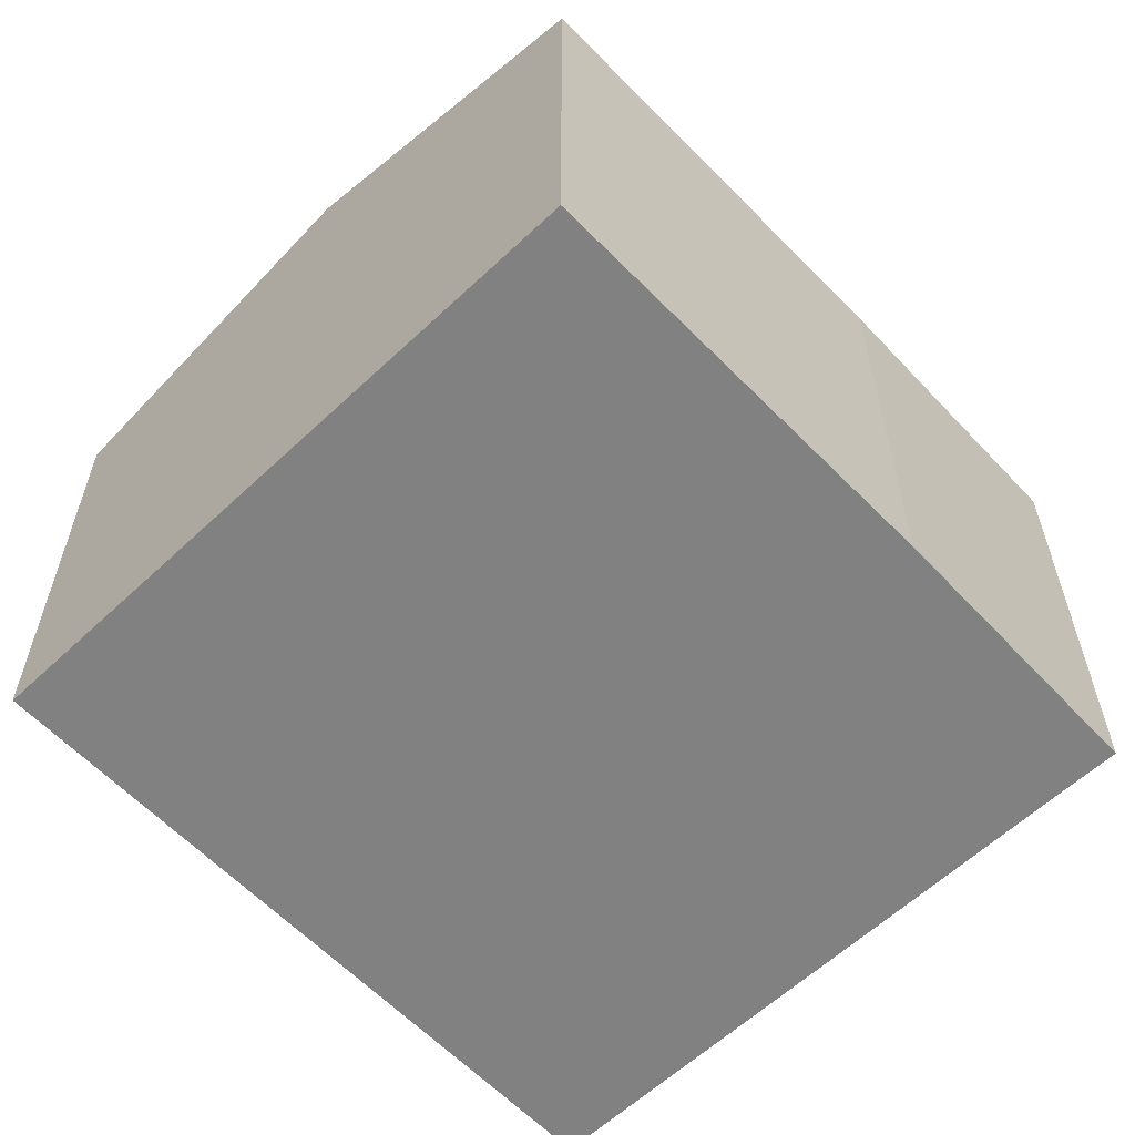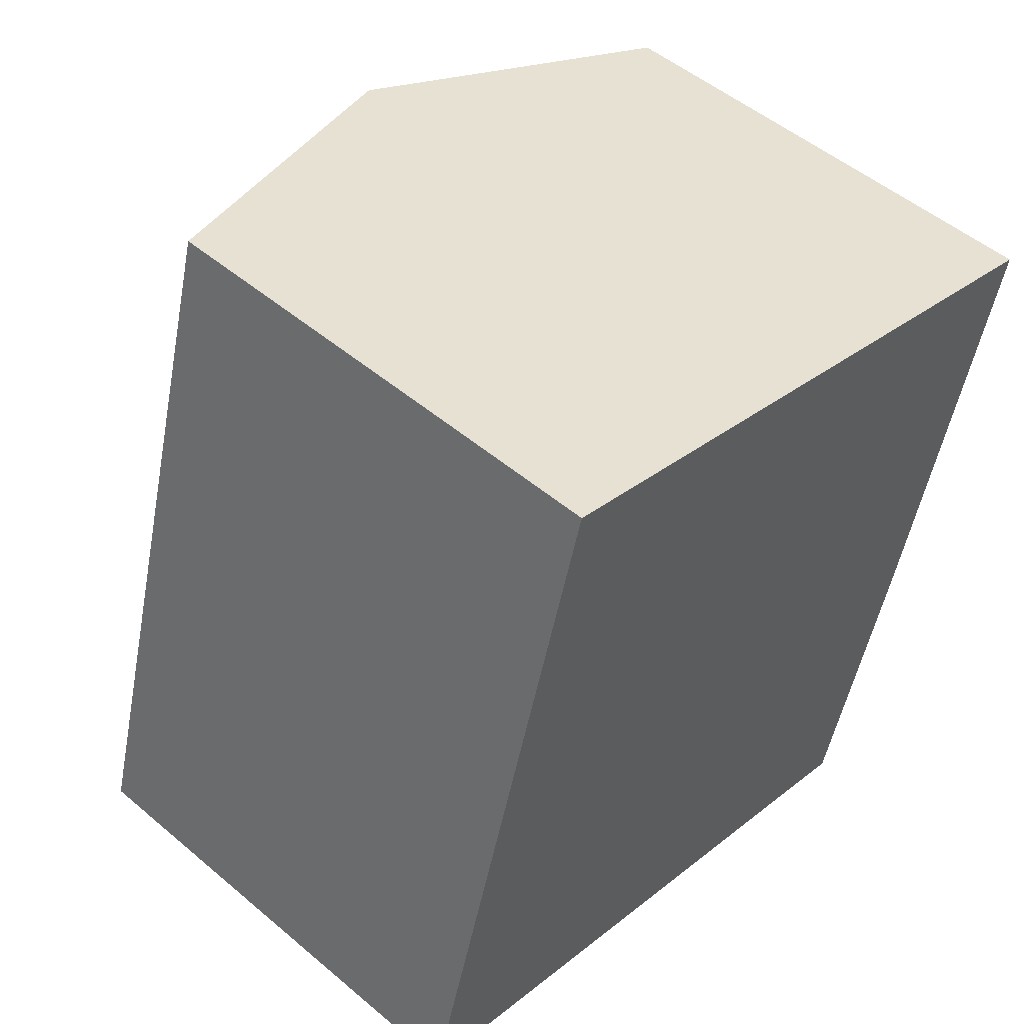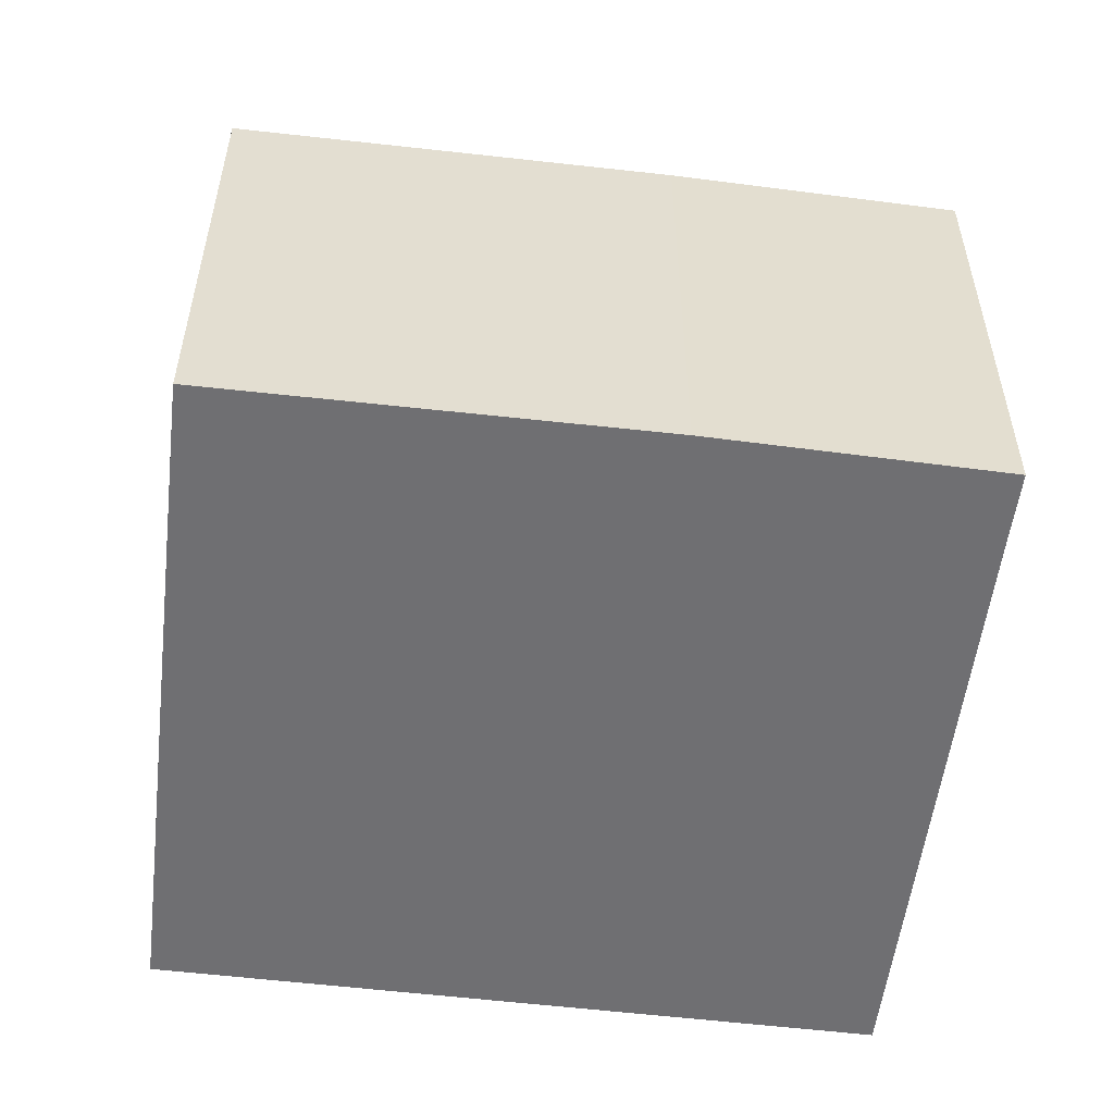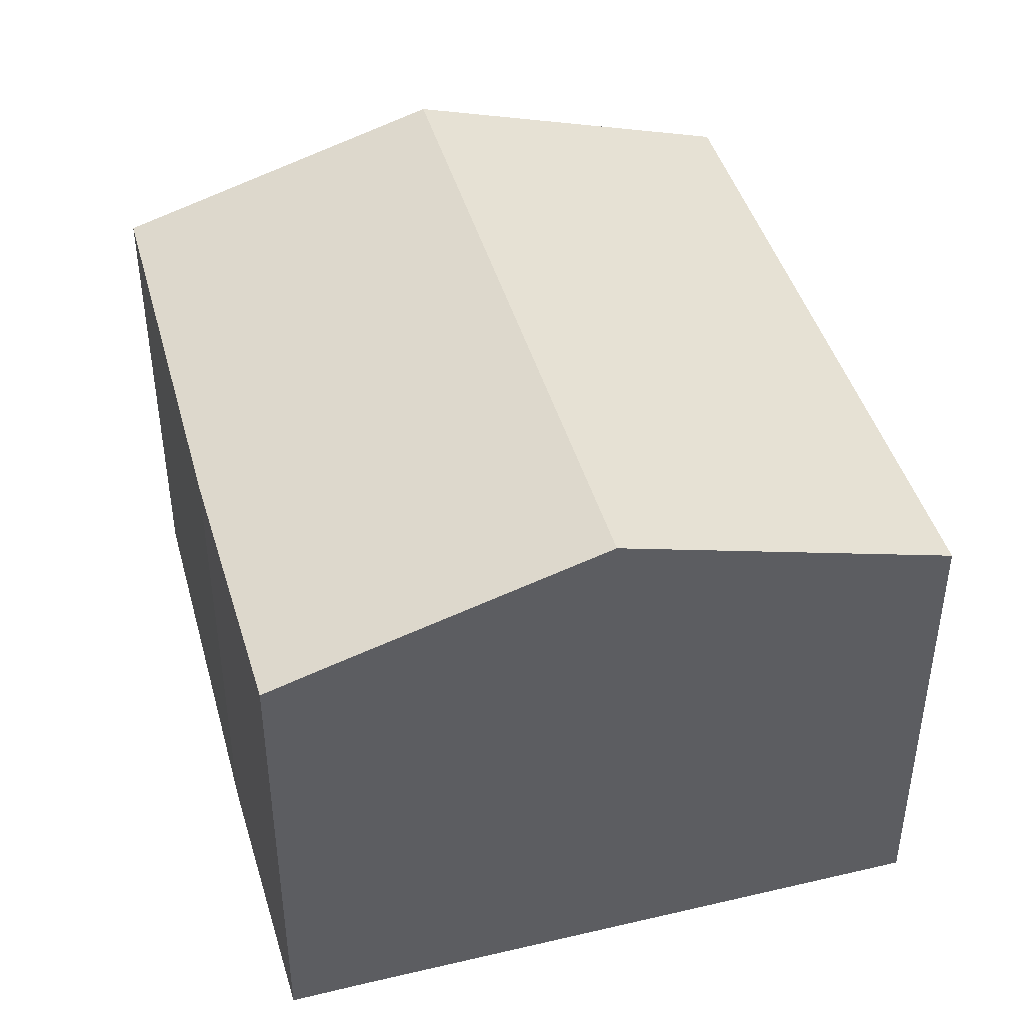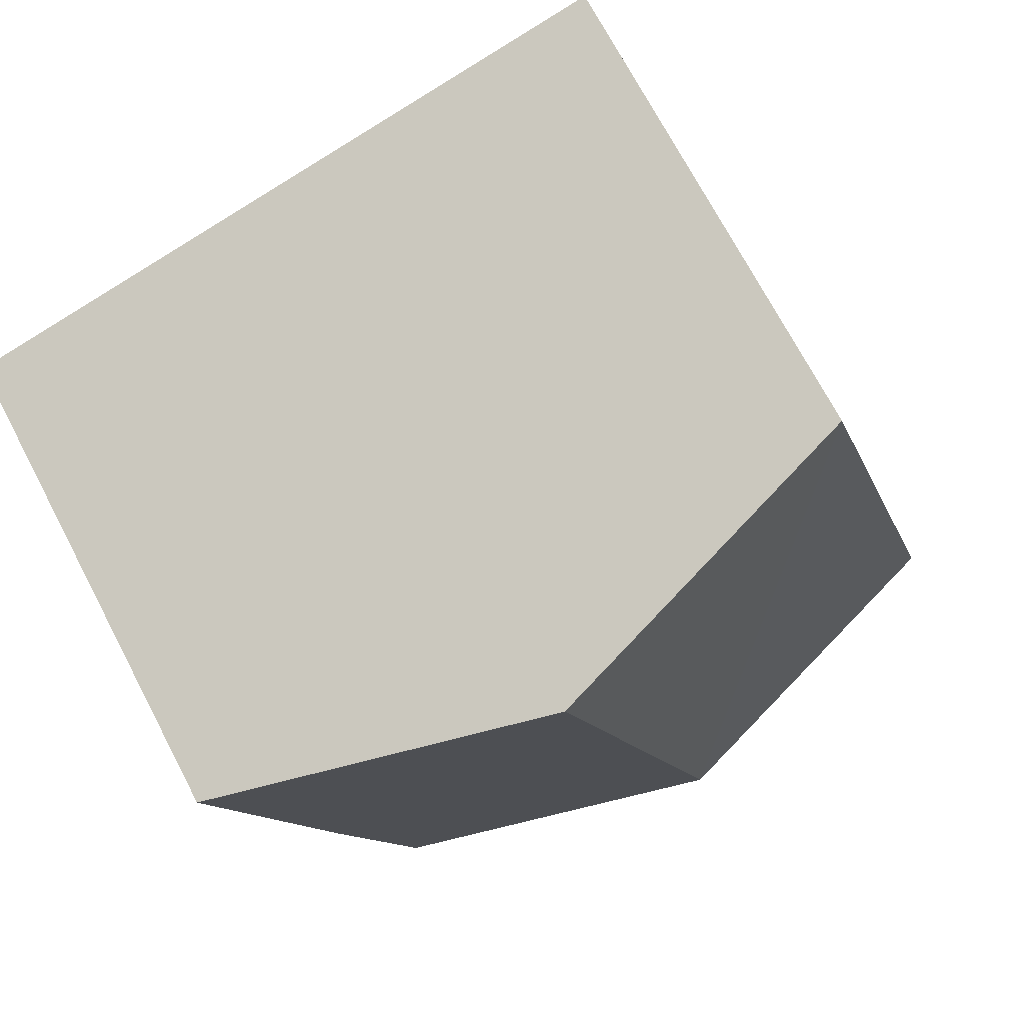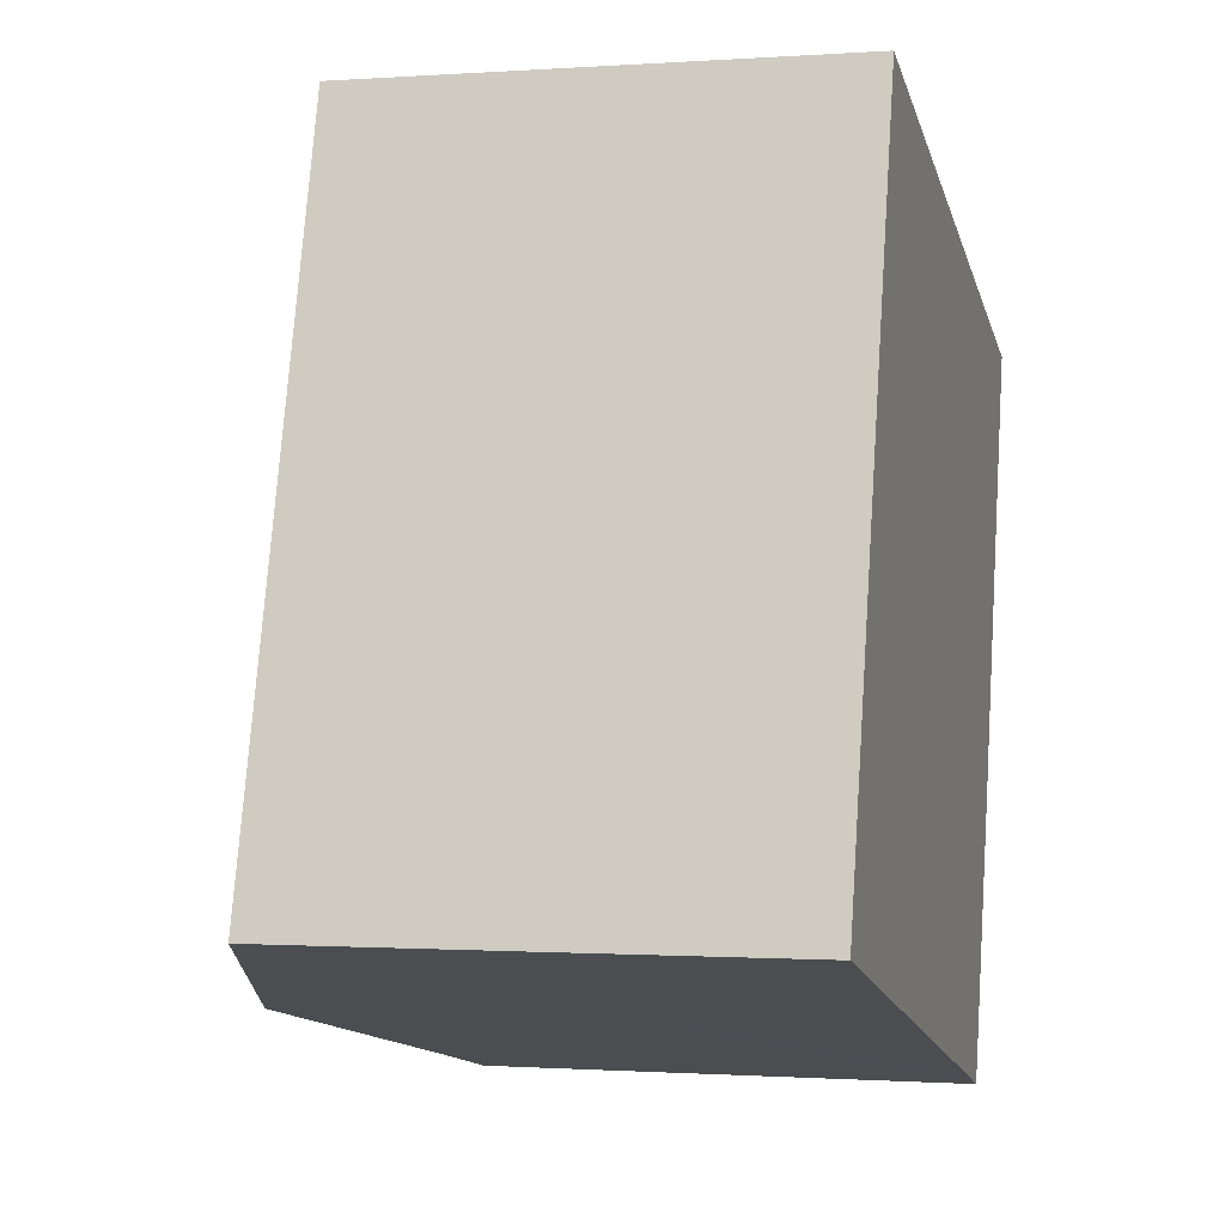
<metadata>
{"format":"obj","ext":"obj","renderer":"f3d","projection":"perspective","resolution":1024,"background":"white","views":[{"elev":-60.5,"azim":59.1,"up":"+Y"},{"elev":50.7,"azim":-47.3,"up":"+Z"},{"elev":-54.7,"azim":98.4,"up":"+Y"},{"elev":44.0,"azim":180.0,"up":"+Y"},{"elev":71.5,"azim":152.3,"up":"+Z"},{"elev":-0.8,"azim":-75.1,"up":"+Z"}]}
</metadata>
<code>
v  11.95 8.79 -3.305
v  15.52 8.79 9.455
v  13.44 8.768 1.758
v  9.573 10.6 11.07
v  10.74 9.162 -2.958
v  6.016 10.6 -1.658
v  3.571 8.772 12.7
v  0 8.766 5.368e-16
v  3.571 -7.777e-16 12.7
v  0 0 0
v  15.52 -5.79e-16 9.455
v  9.573 -6.778e-16 11.07
v  13.44 -1.076e-16 1.758
v  11.95 2.024e-16 -3.305
v  10.74 1.811e-16 -2.958
v  6.016 1.015e-16 -1.658
g defaultobject
f 1 2 3
f 2 1 4
f 4 1 5
f 4 5 6
f 7 6 8
f 6 7 4
f 8 9 7
f 9 8 10
f 9 4 7
f 4 9 2
f 2 9 11
f 11 9 12
f 11 3 2
f 3 11 13
f 3 14 1
f 14 3 13
f 14 5 1
f 5 14 6
f 6 14 8
f 8 14 15
f 8 15 10
f 10 15 16
f 13 15 14
f 15 13 16
f 16 13 11
f 16 11 10
f 10 11 12
f 10 12 9

</code>
